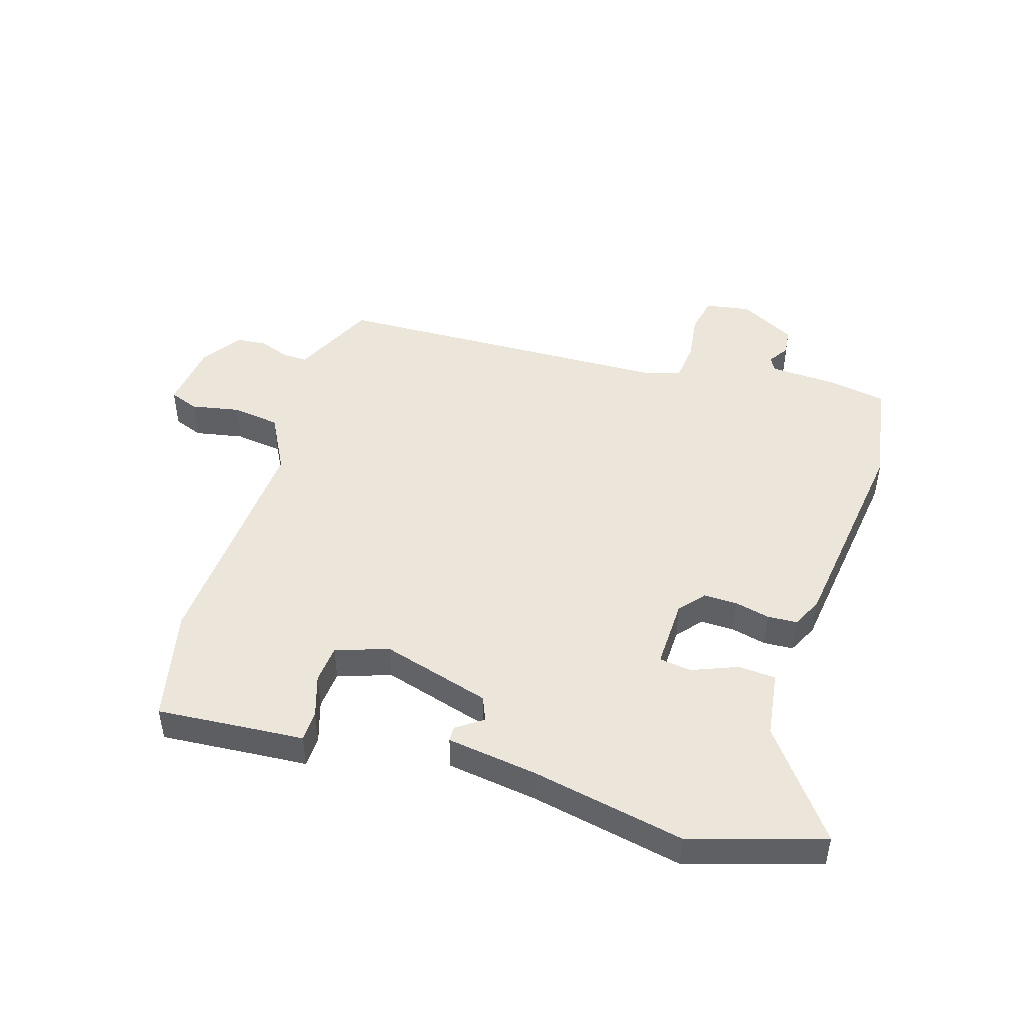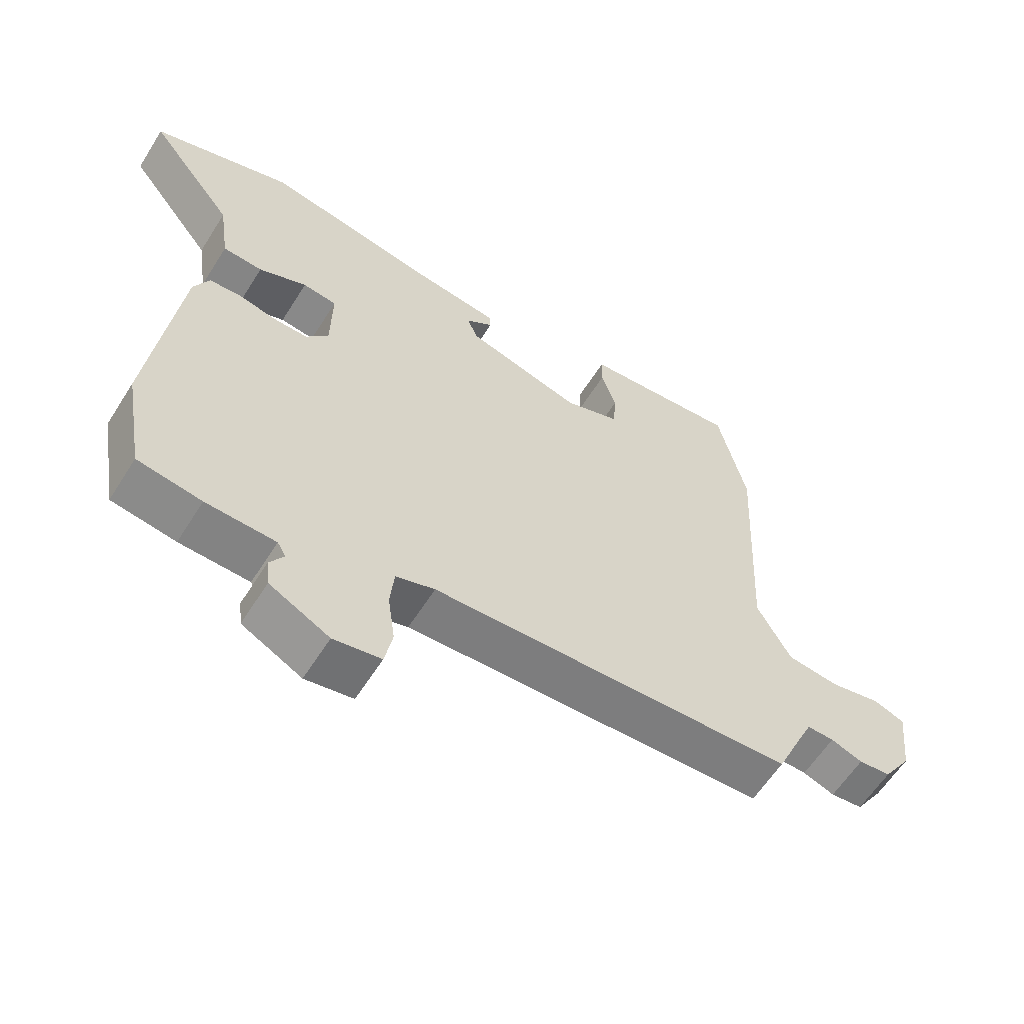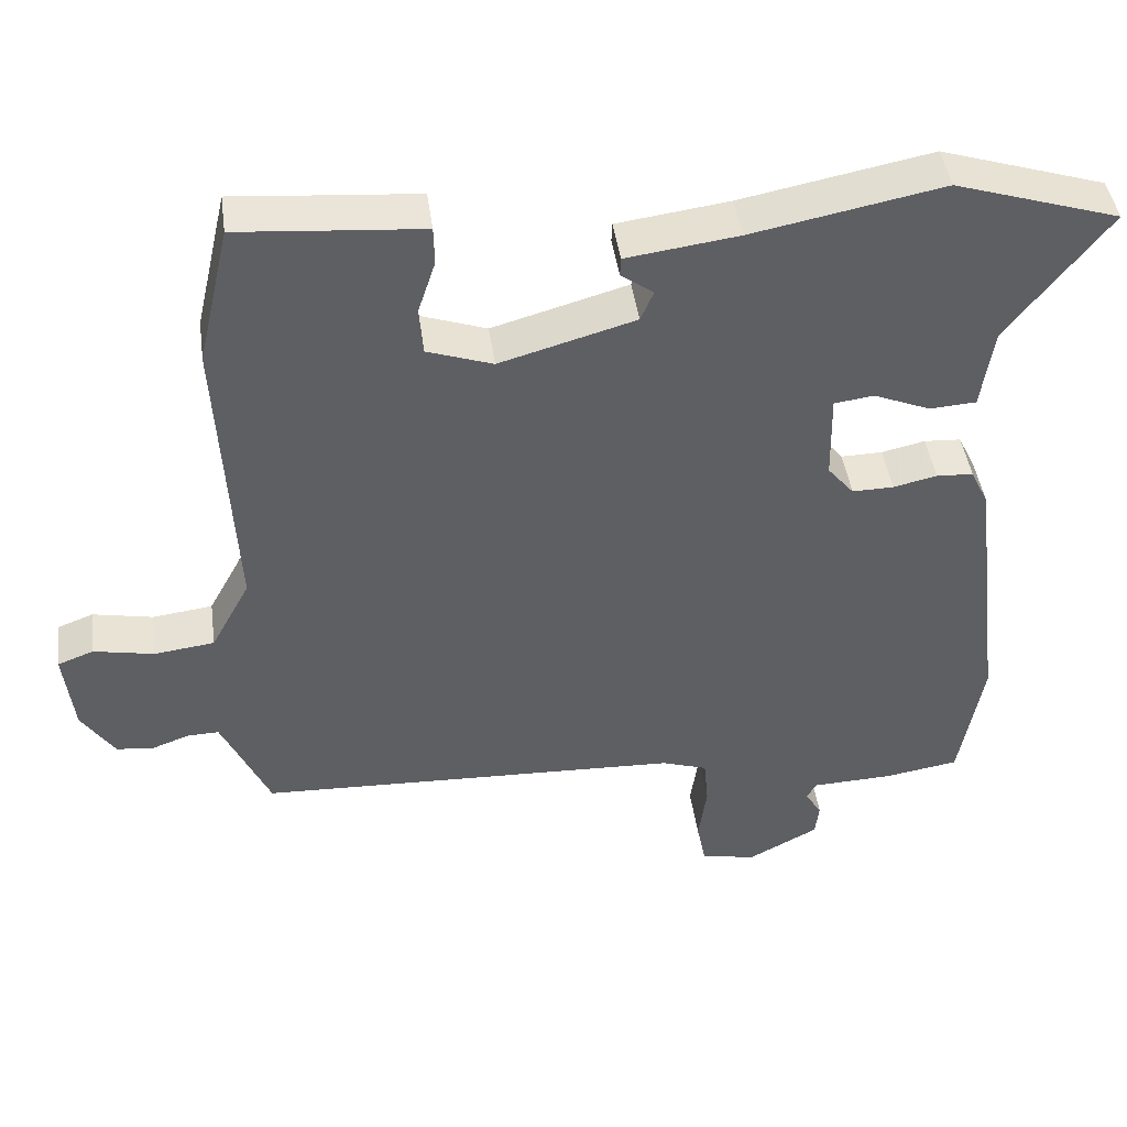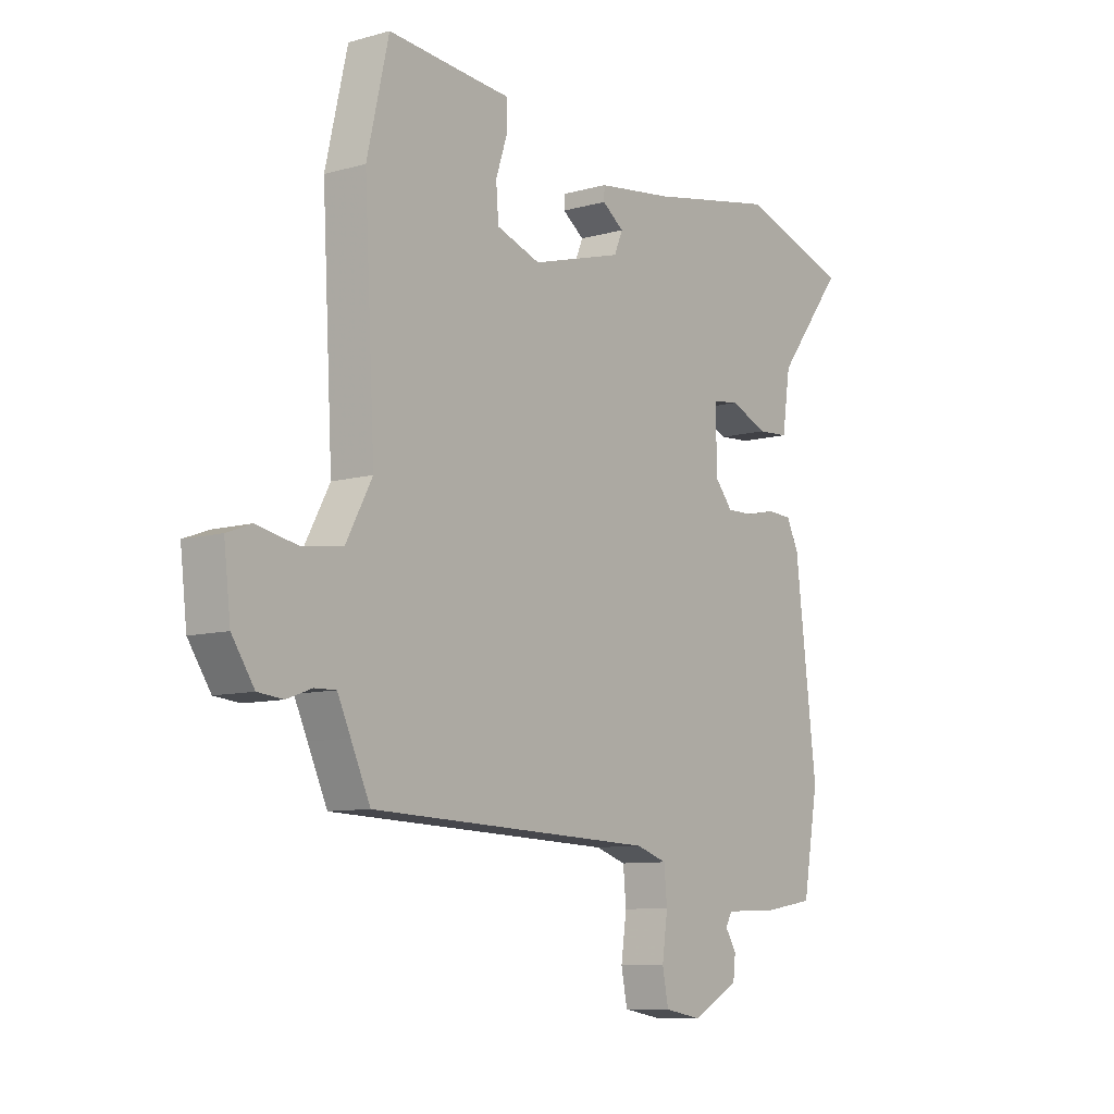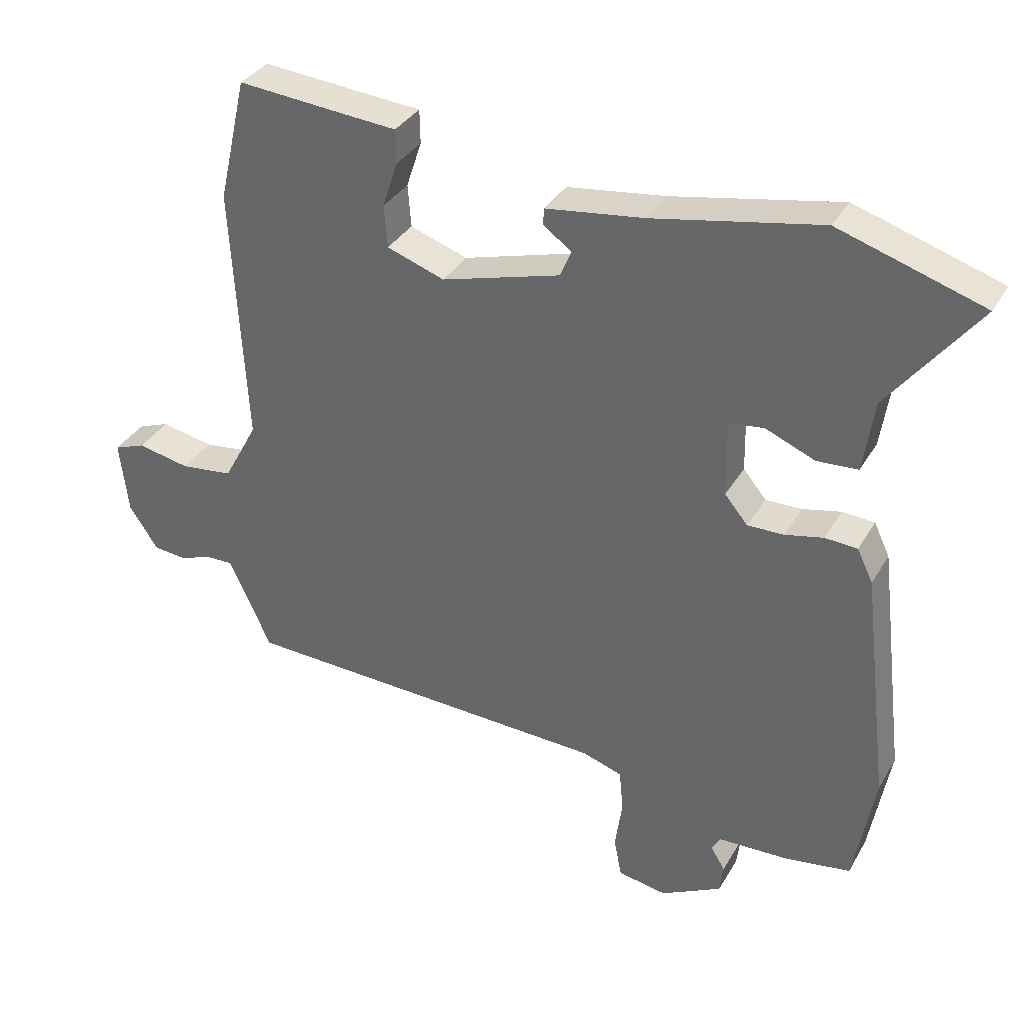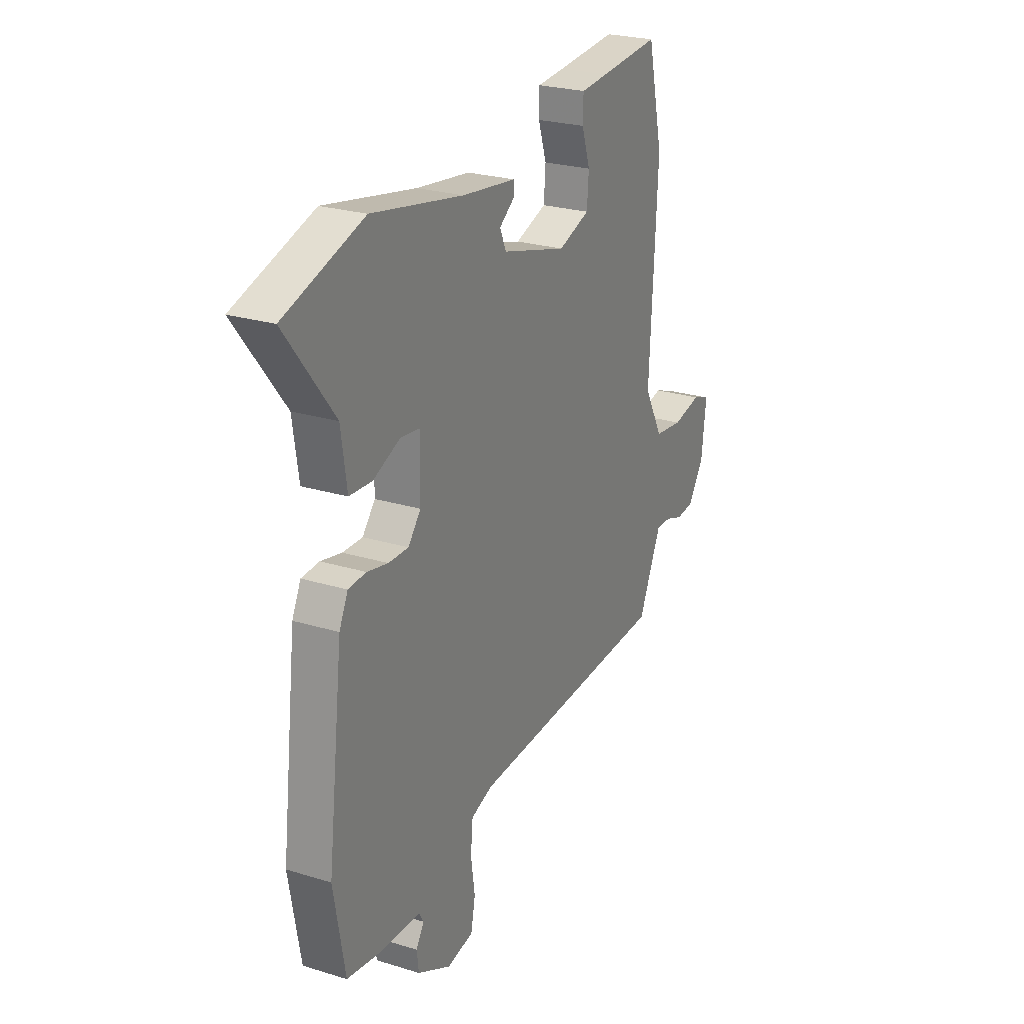
<metadata>
{"format":"obj","ext":"obj","renderer":"f3d","projection":"perspective","resolution":1024,"background":"white","views":[{"elev":47.1,"azim":17.6,"up":"+Y"},{"elev":-60.1,"azim":147.9,"up":"+Z"},{"elev":44.2,"azim":-7.8,"up":"+Z"},{"elev":-9.1,"azim":-53.2,"up":"+Z"},{"elev":34.7,"azim":26.3,"up":"+Z"},{"elev":25.2,"azim":116.3,"up":"+Z"}]}
</metadata>
<code>
v -0.507 0.07 -0.435
v -0.545 0.07 -0.352
v -0.571 0.07 -0.296
v -0.613 0.07 -0.297
v -0.662 0.07 -0.315
v -0.712 0.07 -0.31
v -0.756 0.07 -0.244
v -0.769 0.07 -0.132
v -0.721 0.07 -0.114
v -0.641 0.07 -0.13
v -0.561 0.07 -0.12
v -0.509 0.07 -0.024
v -0.53 0.07 0.369
v -0.487 0.07 0.556
v -0.321 0.07 0.542
v -0.244 0.07 0.536
v -0.243 0.07 0.485
v -0.266 0.07 0.415
v -0.261 0.07 0.351
v -0.174 0.07 0.321
v 0.006 0.07 0.372
v 0.023 0.07 0.412
v -0.02 0.07 0.443
v -0.019 0.07 0.468
v 0.13 0.07 0.488
v 0.383 0.07 0.537
v 0.601 0.07 0.468
v 0.467 0.07 0.295
v 0.451 0.07 0.186
v 0.389 0.07 0.182
v 0.314 0.07 0.213
v 0.261 0.07 0.206
v 0.263 0.07 0.09
v 0.298 0.07 0.048
v 0.353 0.07 0.049
v 0.411 0.07 0.062
v 0.46 0.07 0.059
v 0.484 0.07 0.009
v 0.527 0.07 -0.346
v 0.496 0.07 -0.522
v 0.397 0.07 -0.538
v 0.289 0.07 -0.542
v 0.276 0.07 -0.565
v 0.298 0.07 -0.6
v 0.293 0.07 -0.644
v 0.2 0.07 -0.693
v 0.126 0.07 -0.68
v 0.114 0.07 -0.619
v 0.125 0.07 -0.541
v 0.119 0.07 -0.477
v 0.058 0.07 -0.457
v -0.507 0 -0.435
v -0.545 0 -0.352
v -0.571 0 -0.296
v -0.613 0 -0.297
v -0.662 0 -0.315
v -0.712 0 -0.31
v -0.756 0 -0.244
v -0.769 0 -0.132
v -0.721 0 -0.114
v -0.641 0 -0.13
v -0.561 0 -0.12
v -0.509 0 -0.024
v -0.53 0 0.369
v -0.487 0 0.556
v -0.321 0 0.542
v -0.244 0 0.536
v -0.243 0 0.485
v -0.266 0 0.415
v -0.261 0 0.351
v -0.174 0 0.321
v 0.006 0 0.372
v 0.023 0 0.412
v -0.02 0 0.443
v -0.019 0 0.468
v 0.13 0 0.488
v 0.383 0 0.537
v 0.601 0 0.468
v 0.467 0 0.295
v 0.451 0 0.186
v 0.389 0 0.182
v 0.314 0 0.213
v 0.261 0 0.206
v 0.263 0 0.09
v 0.298 0 0.048
v 0.353 0 0.049
v 0.411 0 0.062
v 0.46 0 0.059
v 0.484 0 0.009
v 0.527 0 -0.346
v 0.496 0 -0.522
v 0.397 0 -0.538
v 0.289 0 -0.542
v 0.276 0 -0.565
v 0.298 0 -0.6
v 0.293 0 -0.644
v 0.2 0 -0.693
v 0.126 0 -0.68
v 0.114 0 -0.619
v 0.125 0 -0.541
v 0.119 0 -0.477
v 0.058 0 -0.457
f 47 48 49
f 46 47 49
f 45 46 49
f 44 45 49
f 43 44 49
f 42 43 49 50
f 41 42 50
f 40 41 50
f 39 40 50
f 38 39 50
f 37 38 50
f 36 37 50
f 35 36 50
f 34 35 50 51
f 28 29 30 31
f 28 31 32
f 27 28 32
f 26 27 32
f 25 26 32
f 22 23 24 25
f 25 32 33
f 22 25 33
f 21 22 33
f 15 16 17 18
f 15 18 19
f 14 15 19
f 13 14 19
f 12 13 19
f 11 12 19 20
f 8 9 10
f 7 8 10
f 6 7 10
f 5 6 10
f 4 5 10
f 3 4 10 11
f 33 34 51
f 21 33 51
f 20 21 51
f 11 20 51
f 3 11 51
f 2 3 51
f 1 2 51
f 100 99 98
f 100 98 97
f 100 97 96
f 100 96 95
f 100 95 94
f 101 100 94 93
f 101 93 92
f 101 92 91
f 101 91 90
f 101 90 89
f 101 89 88
f 101 88 87
f 101 87 86
f 102 101 86 85
f 82 81 80 79
f 83 82 79
f 83 79 78
f 83 78 77
f 83 77 76
f 76 75 74 73
f 84 83 76
f 84 76 73
f 84 73 72
f 69 68 67 66
f 70 69 66
f 70 66 65
f 70 65 64
f 70 64 63
f 71 70 63 62
f 61 60 59
f 61 59 58
f 61 58 57
f 61 57 56
f 61 56 55
f 62 61 55 54
f 102 85 84
f 102 84 72
f 102 72 71
f 102 71 62
f 102 62 54
f 102 54 53
f 102 53 52
f 1 52 53 2
f 2 53 54 3
f 3 54 55 4
f 4 55 56 5
f 5 56 57 6
f 6 57 58 7
f 7 58 59 8
f 8 59 60 9
f 9 60 61 10
f 10 61 62 11
f 11 62 63 12
f 12 63 64 13
f 13 64 65 14
f 14 65 66 15
f 15 66 67 16
f 16 67 68 17
f 17 68 69 18
f 18 69 70 19
f 19 70 71 20
f 20 71 72 21
f 21 72 73 22
f 22 73 74 23
f 23 74 75 24
f 24 75 76 25
f 25 76 77 26
f 26 77 78 27
f 27 78 79 28
f 28 79 80 29
f 29 80 81 30
f 30 81 82 31
f 31 82 83 32
f 32 83 84 33
f 33 84 85 34
f 34 85 86 35
f 35 86 87 36
f 36 87 88 37
f 37 88 89 38
f 38 89 90 39
f 39 90 91 40
f 40 91 92 41
f 41 92 93 42
f 42 93 94 43
f 43 94 95 44
f 44 95 96 45
f 45 96 97 46
f 46 97 98 47
f 47 98 99 48
f 48 99 100 49
f 49 100 101 50
f 50 101 102 51
f 51 102 52 1

</code>
